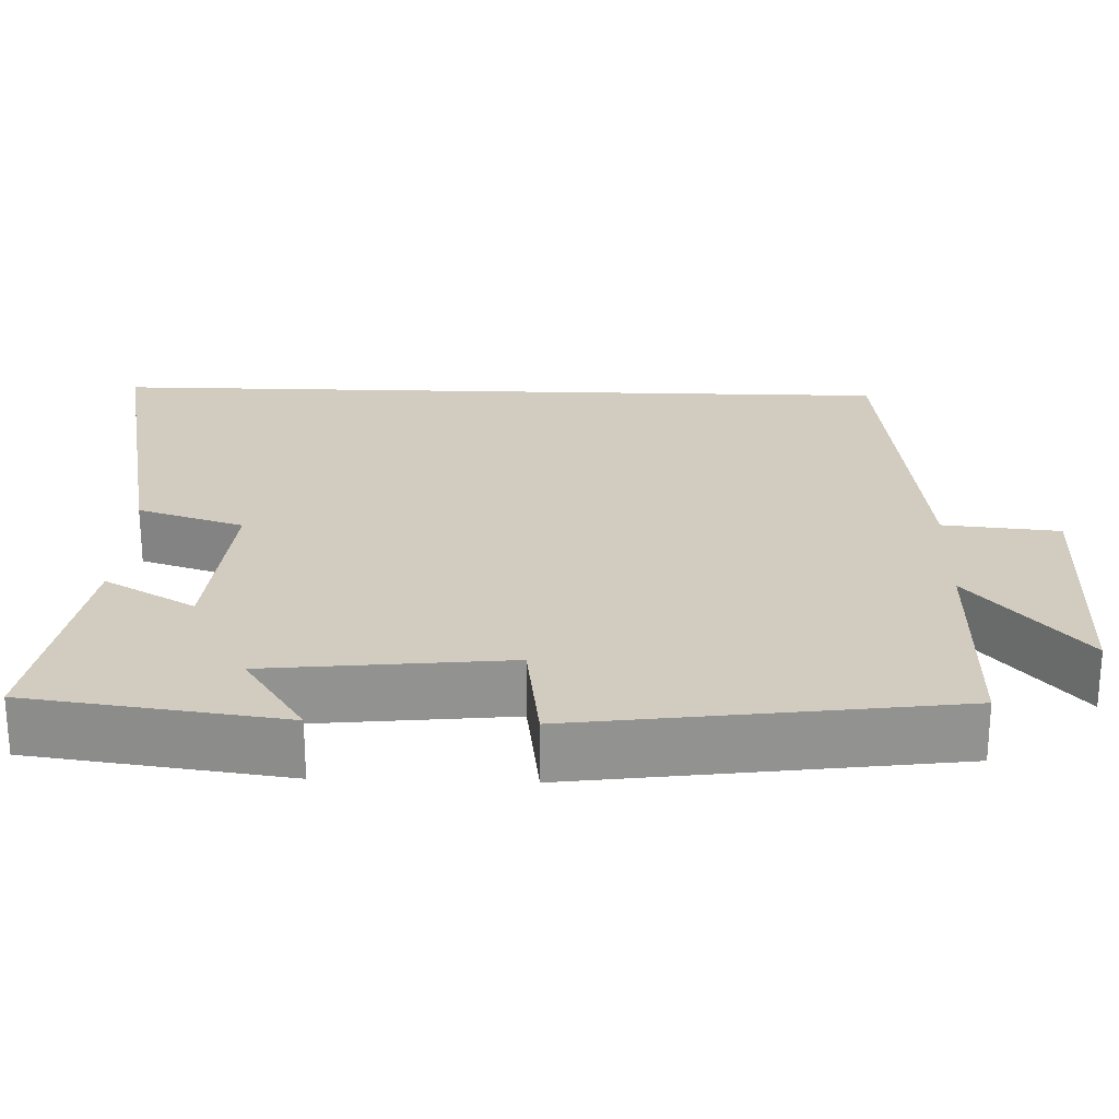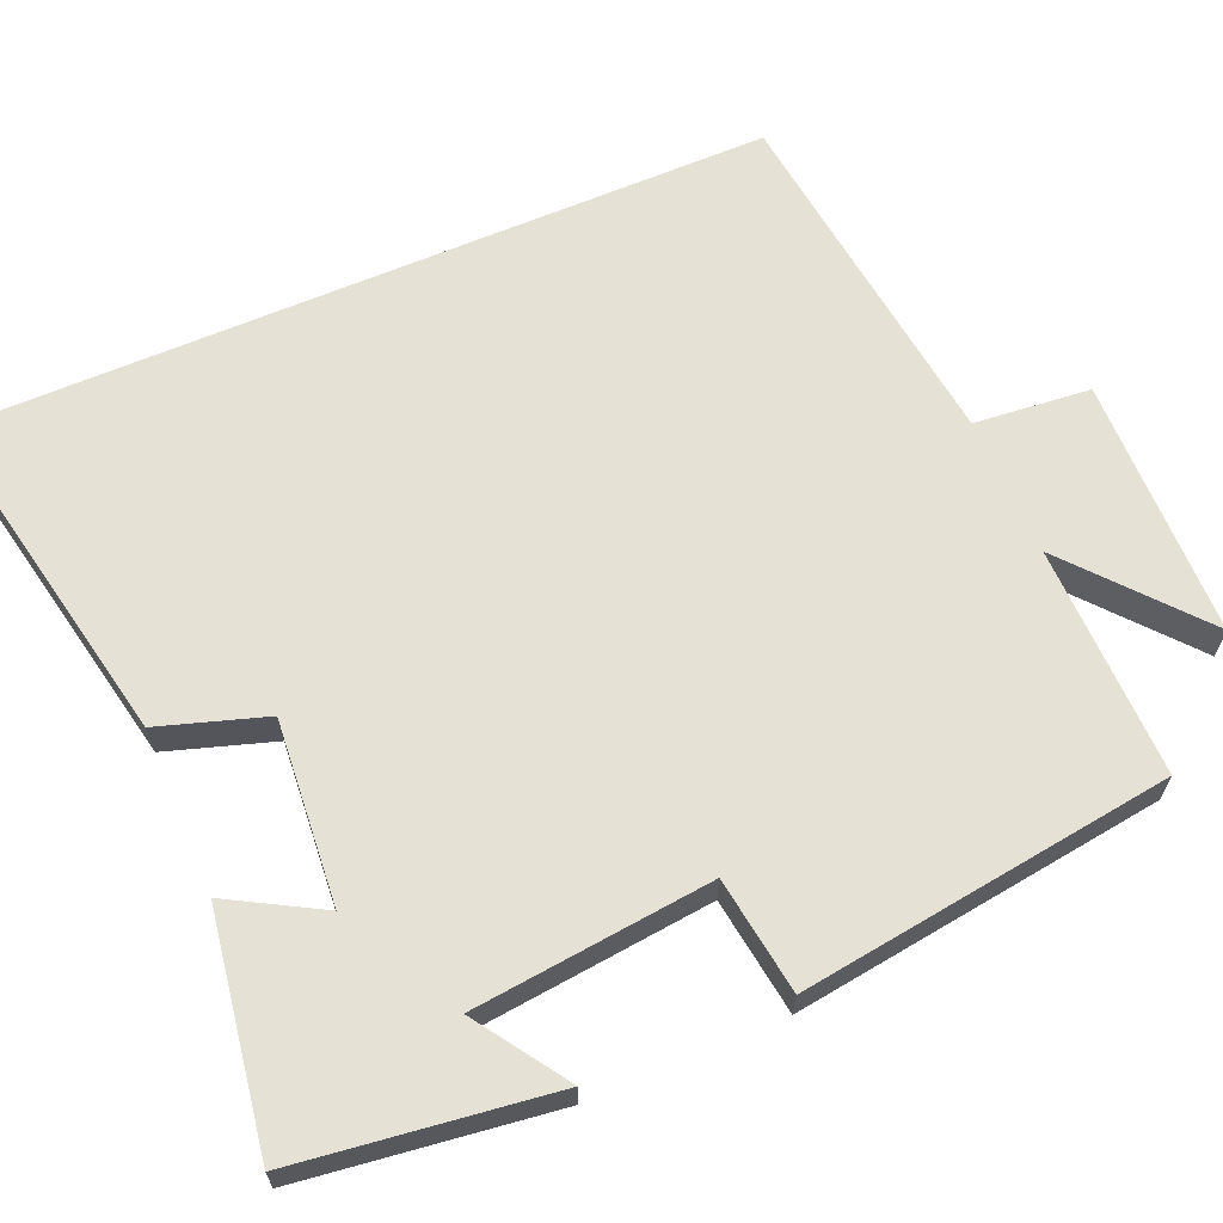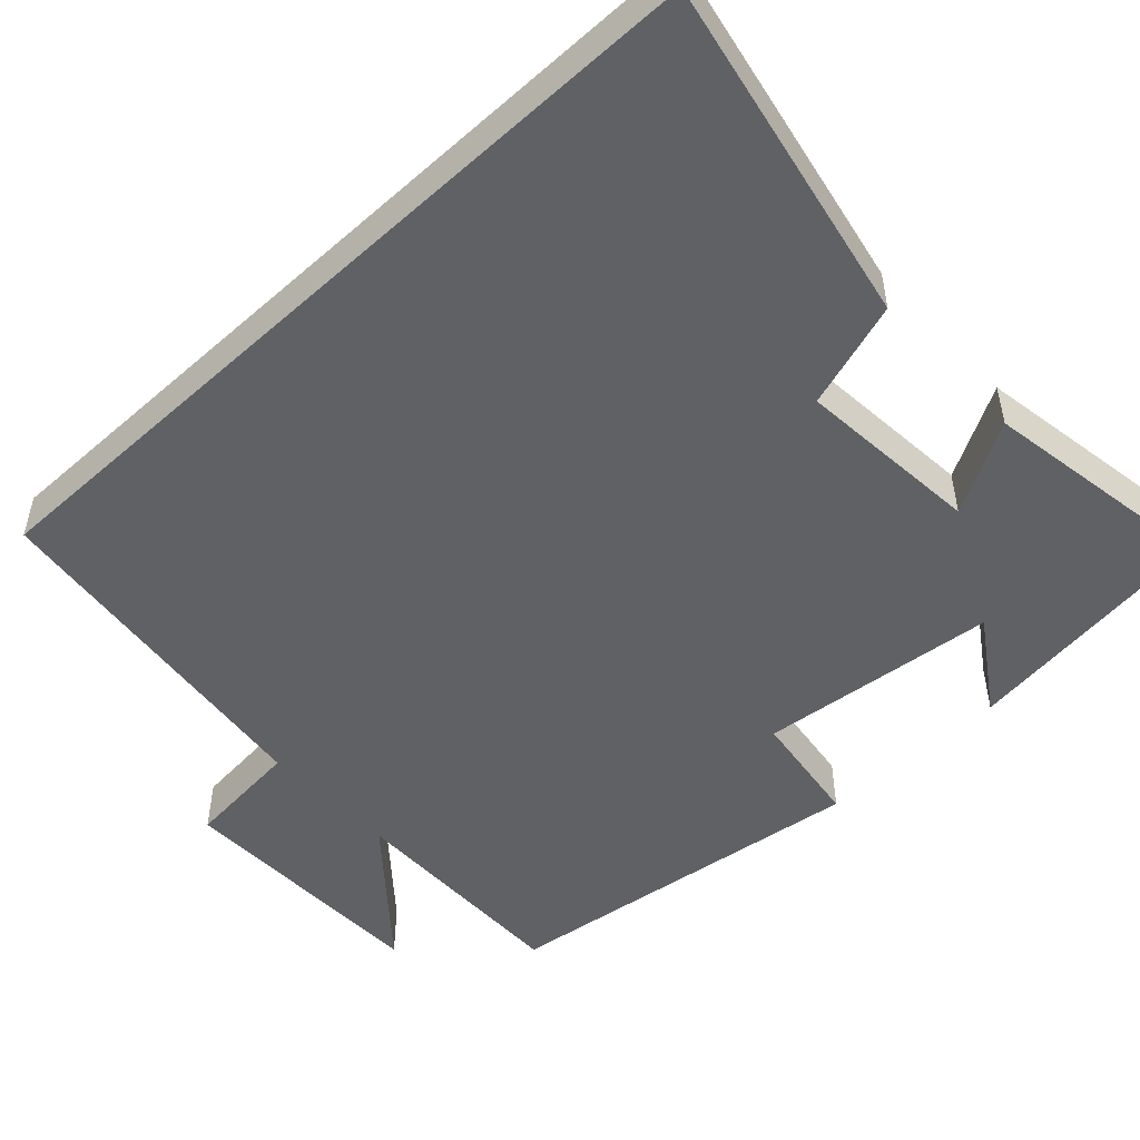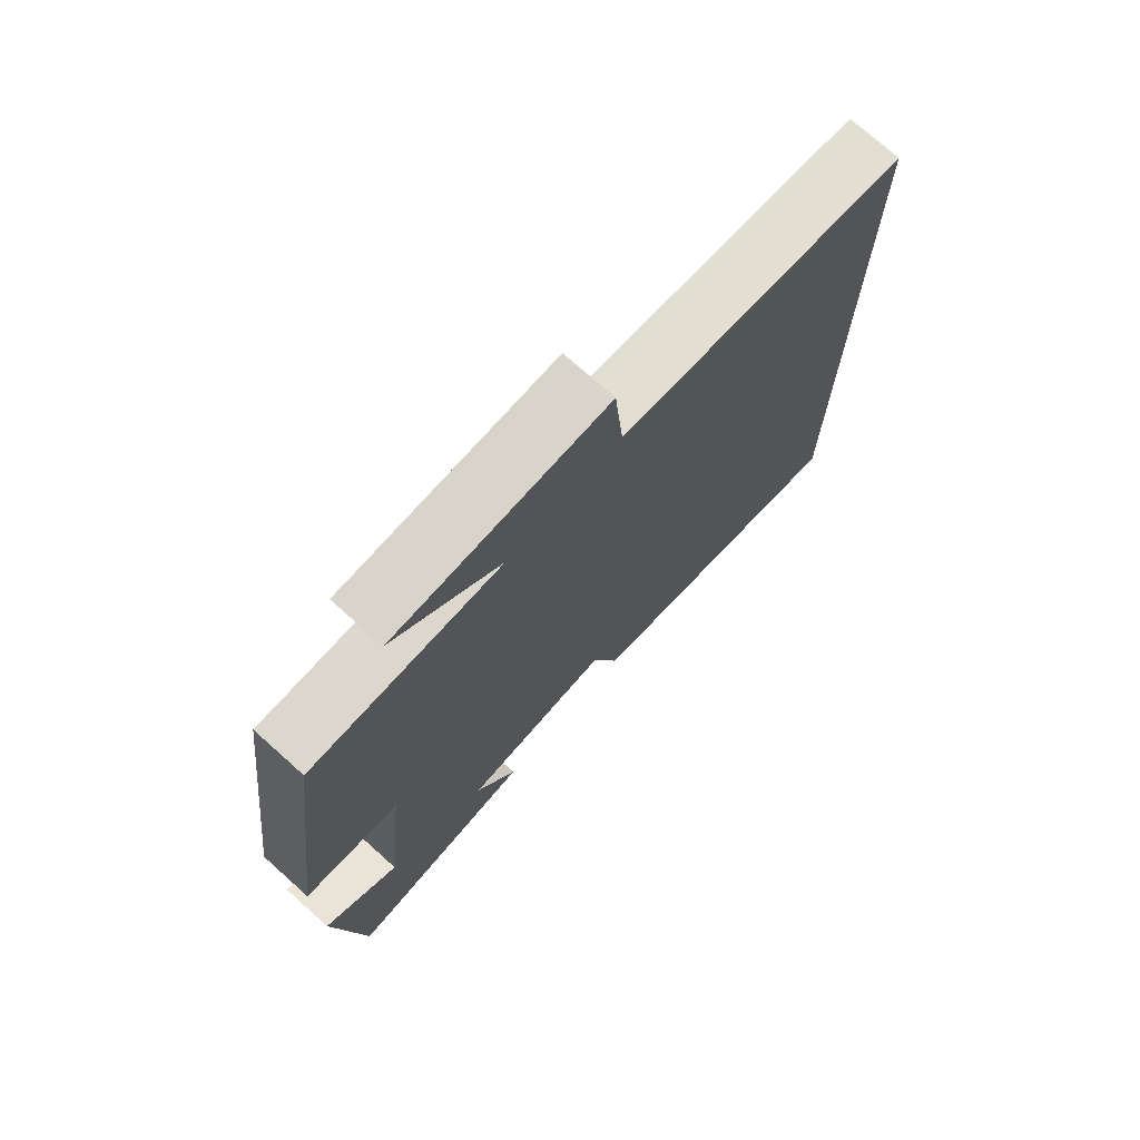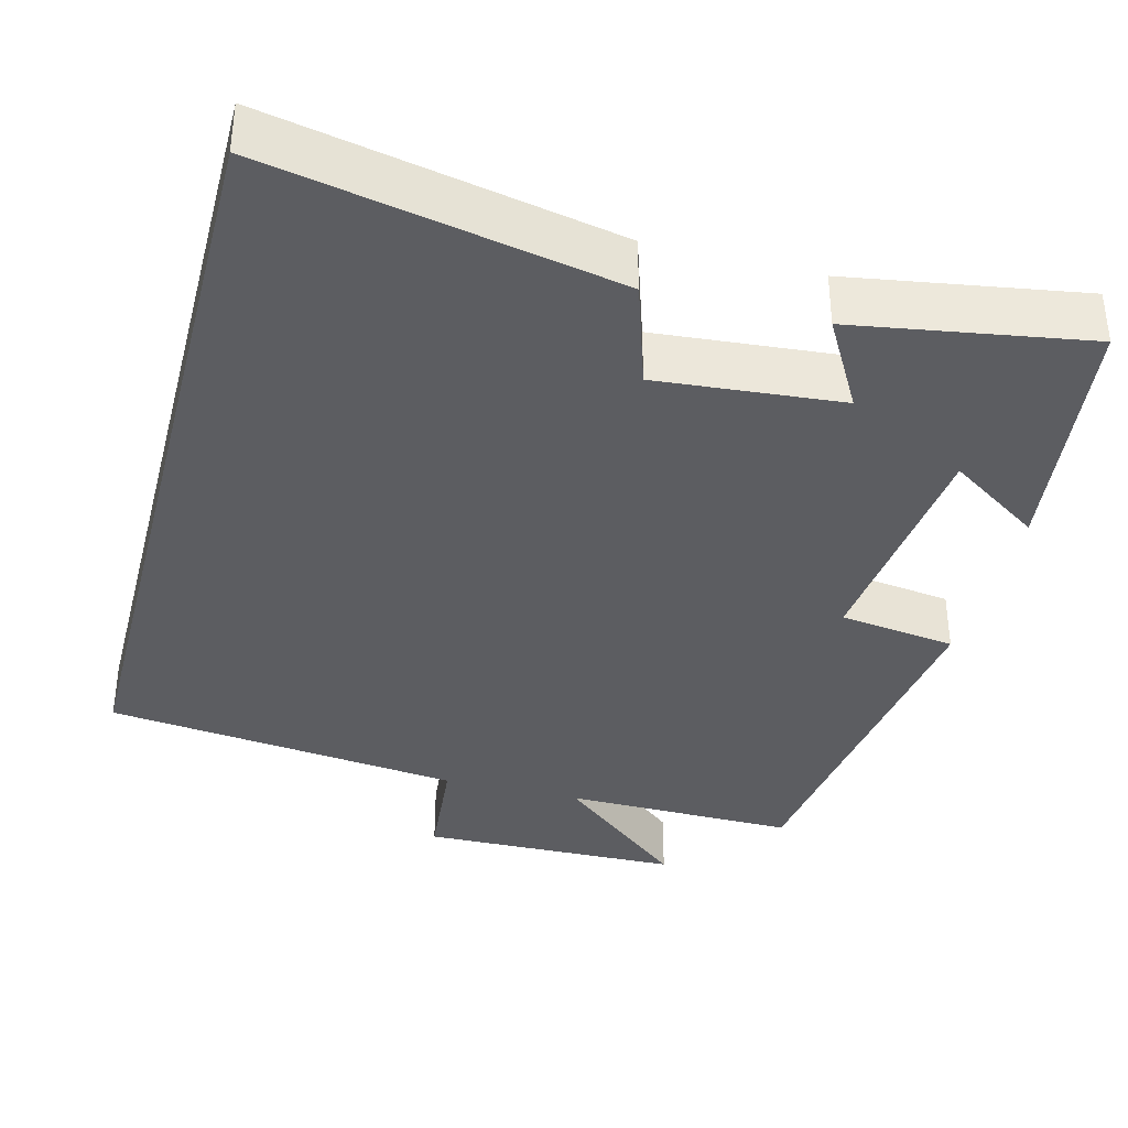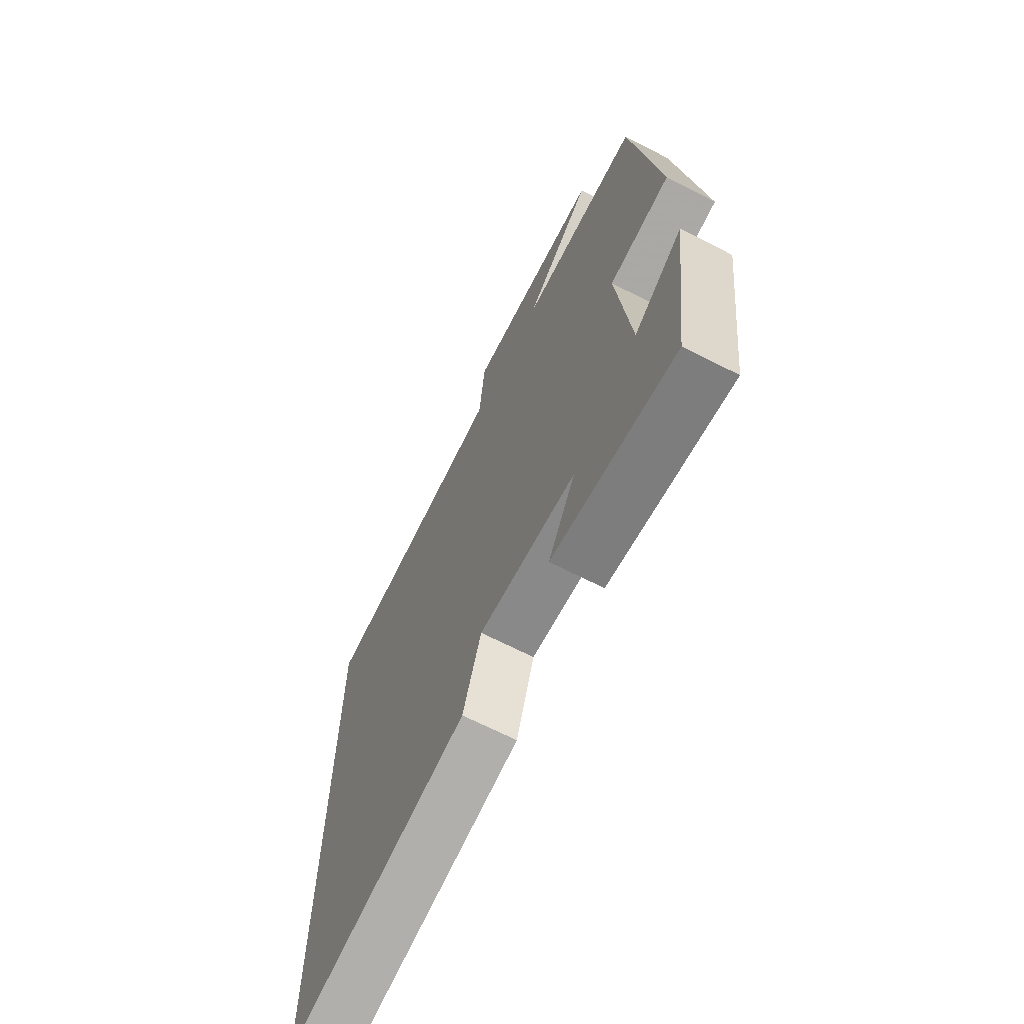
<metadata>
{"format":"obj","ext":"obj","renderer":"f3d","projection":"perspective","resolution":1024,"background":"white","views":[{"elev":24.1,"azim":-88.1,"up":"+Y"},{"elev":64.3,"azim":-113.2,"up":"+Y"},{"elev":-50.4,"azim":133.0,"up":"+Y"},{"elev":74.0,"azim":-48.2,"up":"+Z"},{"elev":-36.8,"azim":165.5,"up":"+Y"},{"elev":-67.8,"azim":-117.1,"up":"+Z"}]}
</metadata>
<code>
v 0.5 0.07 0.445
v 0.5 0.07 -0.589
v 0.056 0.07 -0.5
v 0.012 0.07 -0.363
v -0.224 0.07 -0.383
v -0.158 0.07 -0.5
v -0.457 0.07 -0.548
v -0.5 0.07 -0.222
v -0.382 0.07 -0.301
v -0.35 0.07 0.005
v -0.5 0.07 0.026
v -0.436 0.07 0.504
v -0.138 0.07 0.5
v -0.306 0.07 0.643
v 0.028 0.07 0.649
v 0.042 0.07 0.5
v 0.5 0 0.445
v 0.5 0 -0.589
v 0.056 0 -0.5
v 0.012 0 -0.363
v -0.224 0 -0.383
v -0.158 0 -0.5
v -0.457 0 -0.548
v -0.5 0 -0.222
v -0.382 0 -0.301
v -0.35 0 0.005
v -0.5 0 0.026
v -0.436 0 0.504
v -0.138 0 0.5
v -0.306 0 0.643
v 0.028 0 0.649
v 0.042 0 0.5
f 13 14 15 16
f 13 16 1 2
f 10 11 12 13
f 9 10 13
f 6 7 8 9
f 5 6 9
f 4 5 9 13
f 2 3 4 13
f 32 31 30 29
f 18 17 32 29
f 29 28 27 26
f 29 26 25
f 25 24 23 22
f 25 22 21
f 29 25 21 20
f 29 20 19 18
f 1 17 18 2
f 2 18 19 3
f 3 19 20 4
f 4 20 21 5
f 5 21 22 6
f 6 22 23 7
f 7 23 24 8
f 8 24 25 9
f 9 25 26 10
f 10 26 27 11
f 11 27 28 12
f 12 28 29 13
f 13 29 30 14
f 14 30 31 15
f 15 31 32 16
f 16 32 17 1

</code>
